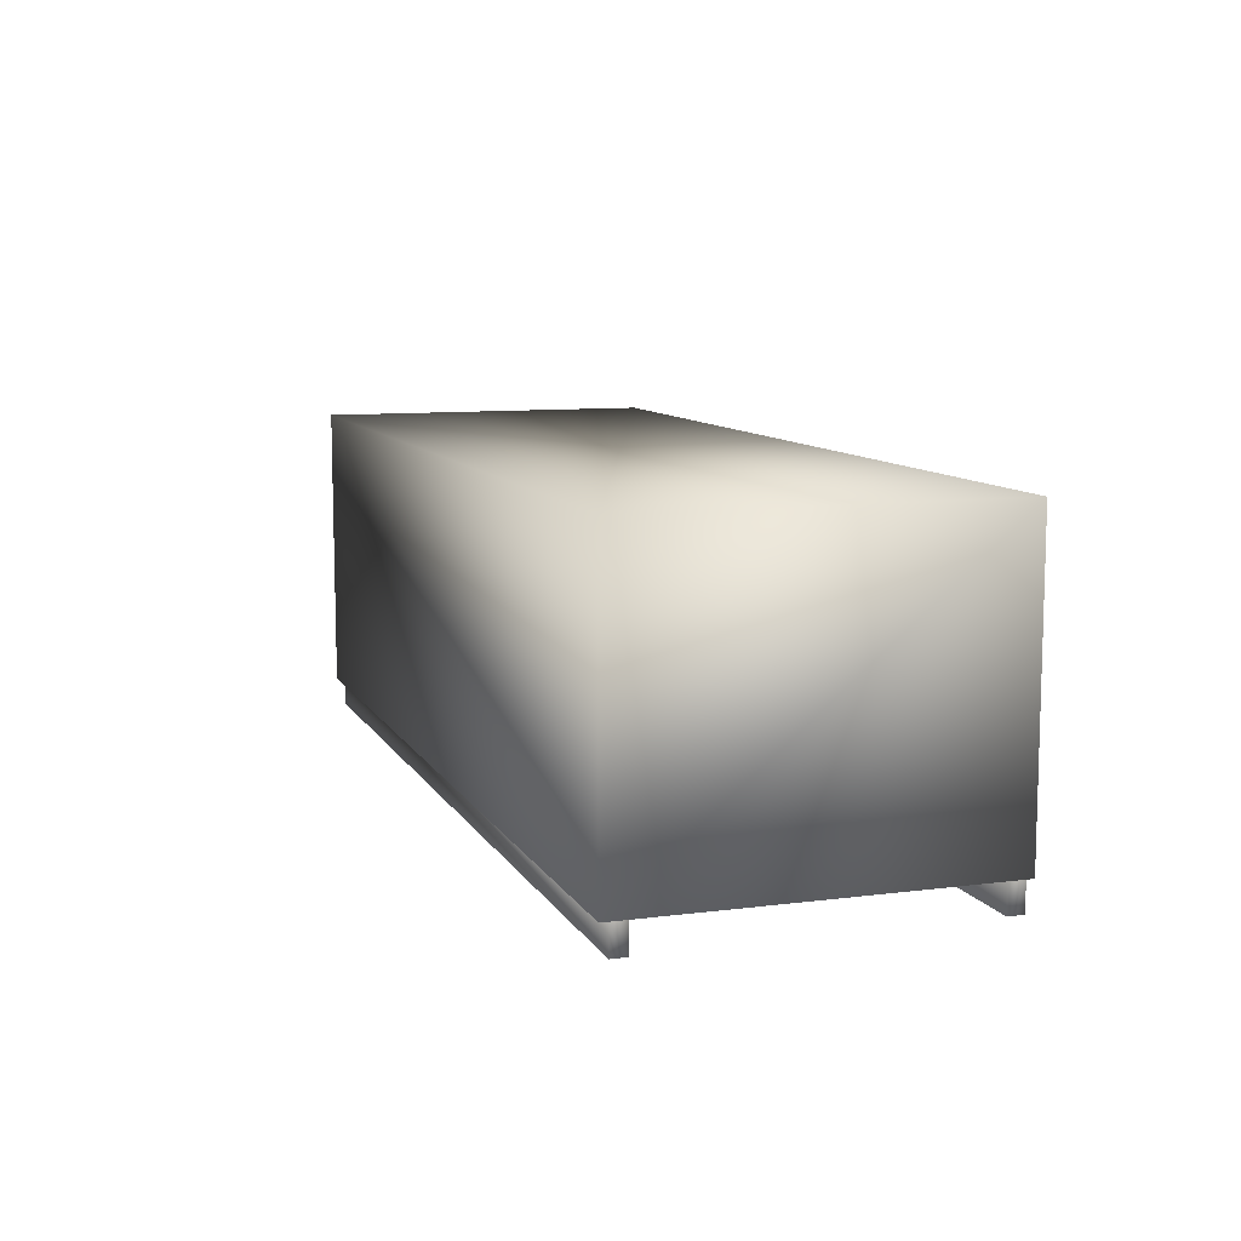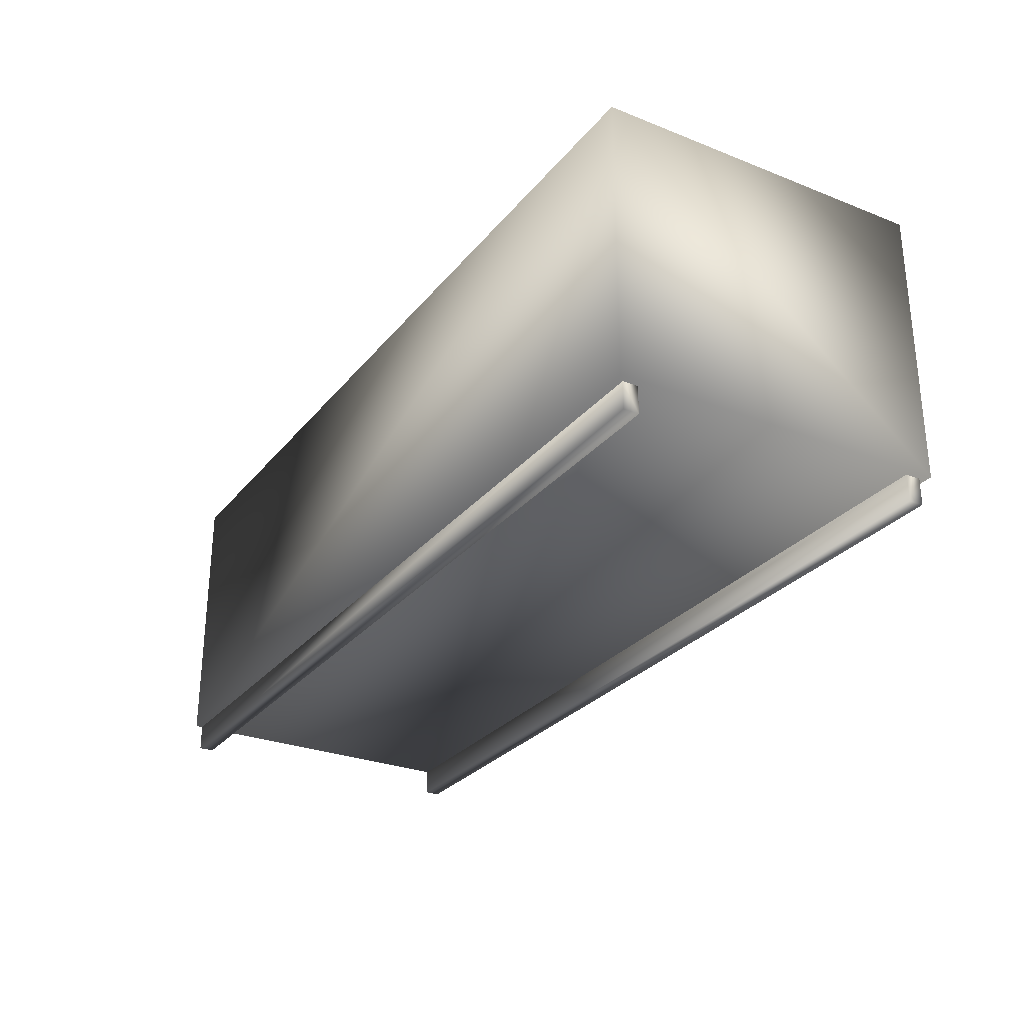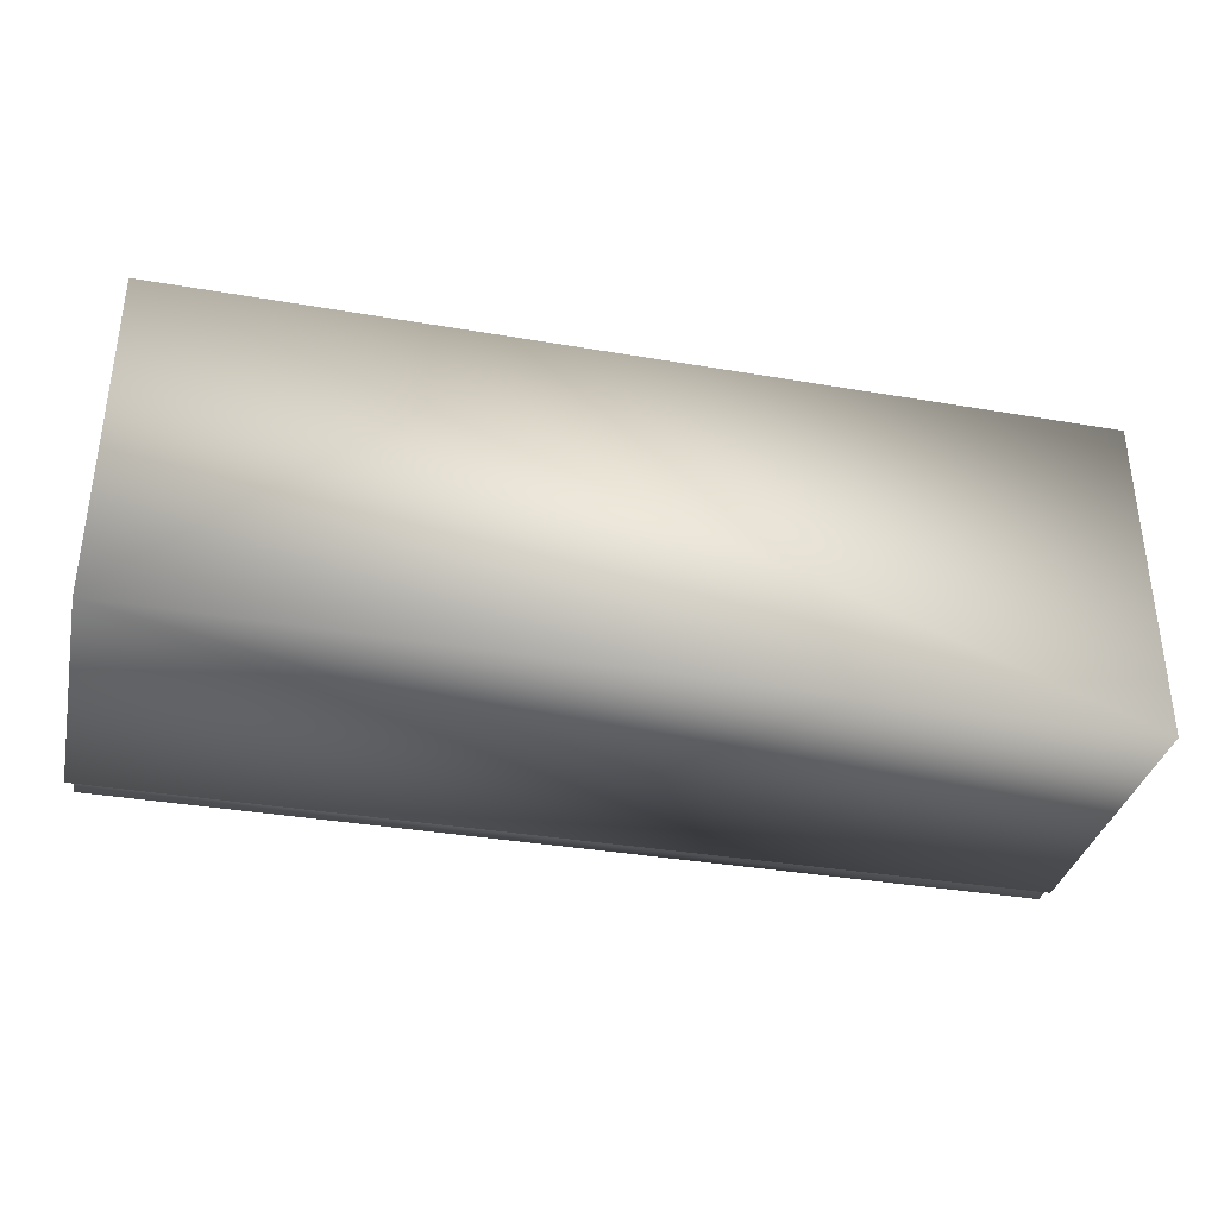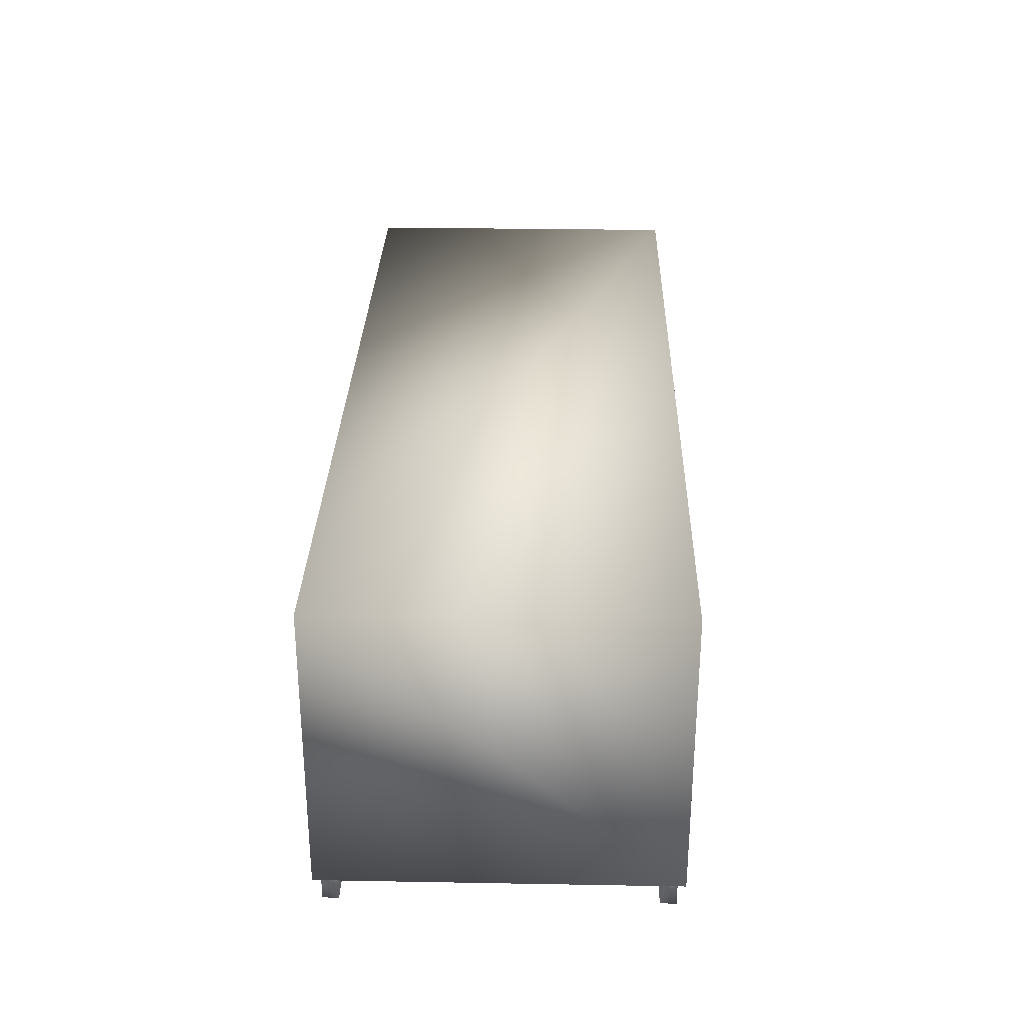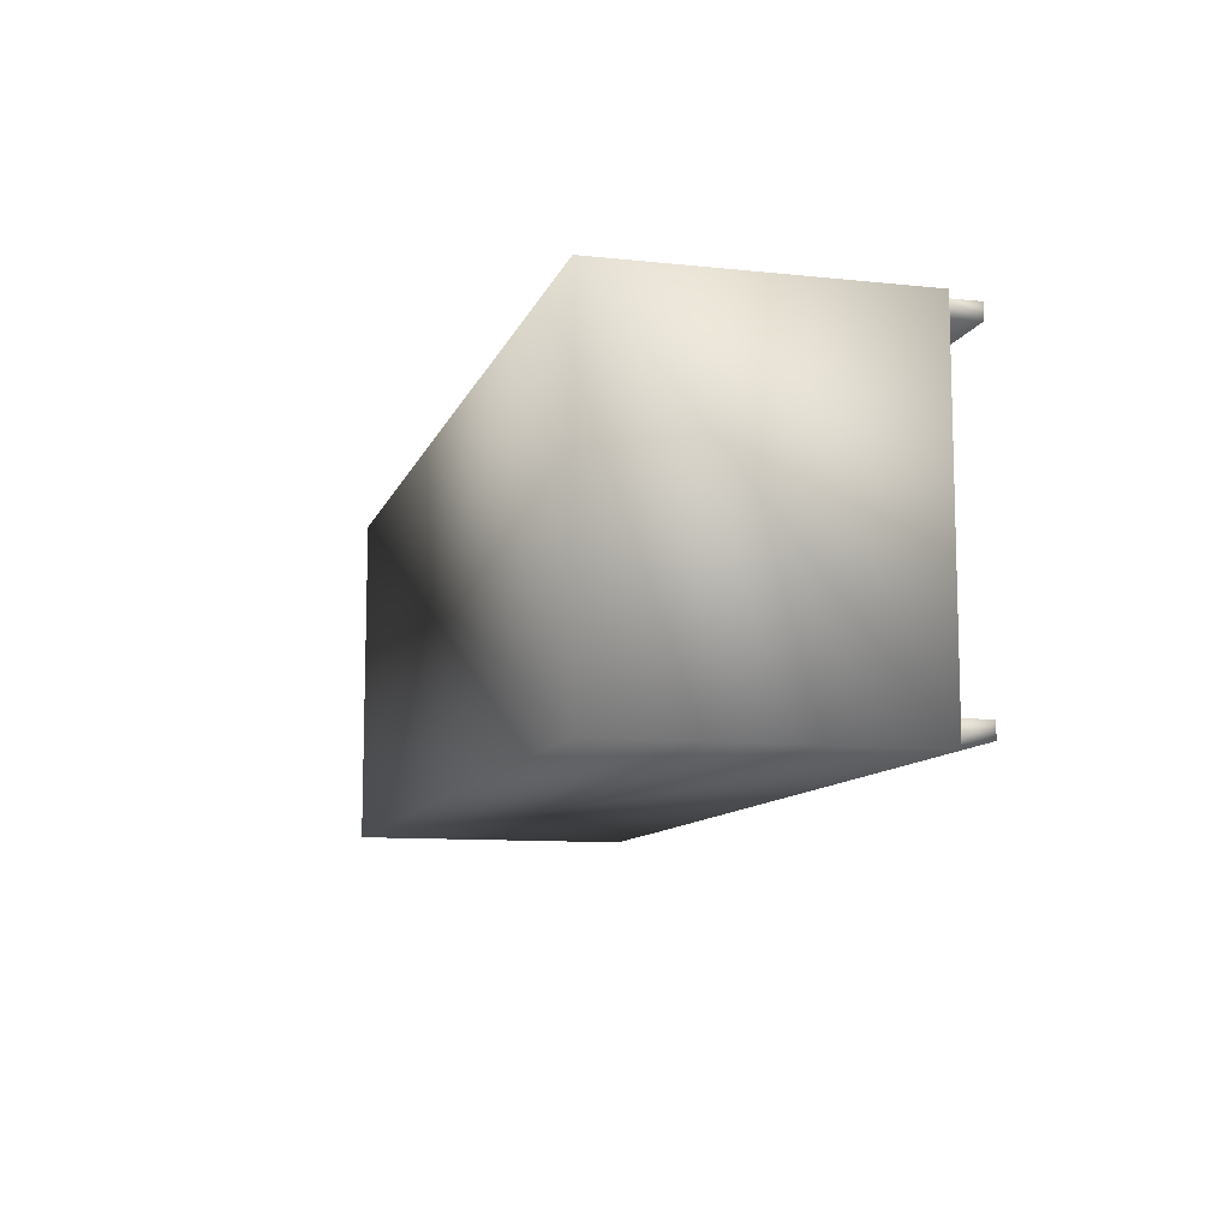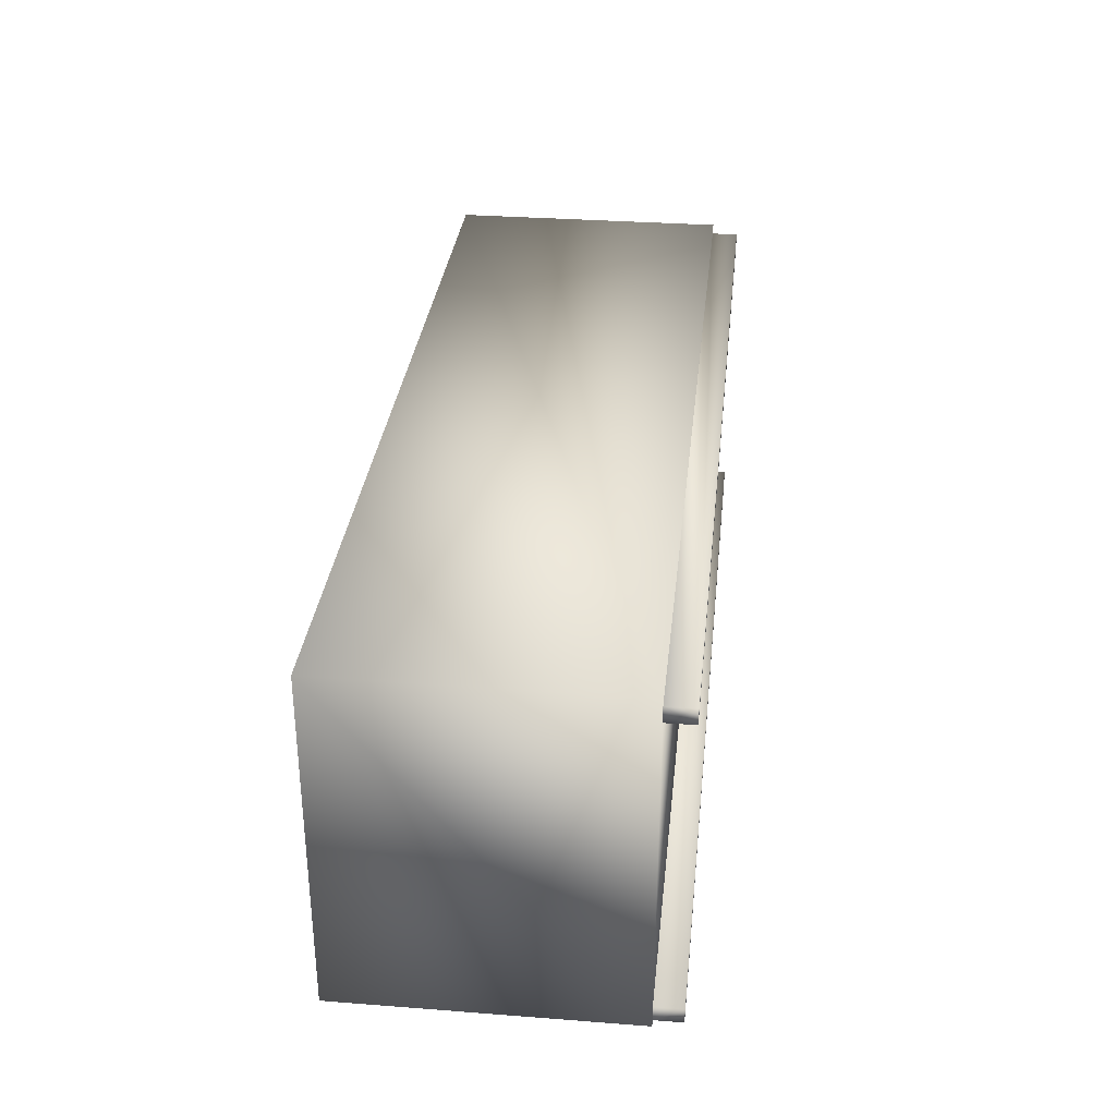
<metadata>
{"format":"obj","ext":"obj","renderer":"f3d","projection":"perspective","resolution":1024,"background":"white","views":[{"elev":9.7,"azim":-108.5,"up":"+Y"},{"elev":-28.1,"azim":59.2,"up":"+Y"},{"elev":-35.5,"azim":167.2,"up":"+Z"},{"elev":29.2,"azim":91.5,"up":"+Y"},{"elev":-10.1,"azim":-105.2,"up":"+Z"},{"elev":32.0,"azim":-83.9,"up":"+Z"}]}
</metadata>
<code>
v -4.032 0.00026 -1.488
v -4.032 0 1.488
v -4.032 2.493 -1.488
v -4.032 2.492 1.488
v 4.032 0.00026 -1.488
v 4.032 0 1.488
v 4.032 2.493 -1.488
v 4.032 2.492 1.488
v -4.031 -0.2369 -1.291
v -4.031 -0.2369 -1.425
v -4.031 0.00044 -1.291
v -4.031 0.00044 -1.425
v 3.964 -0.2371 -1.291
v 3.964 -0.2371 -1.425
v 3.964 0.00027 -1.291
v 3.964 0.00027 -1.425
v -4.031 -0.2369 1.291
v -4.031 -0.2369 1.425
v -4.031 0.00044 1.291
v -4.031 0.00044 1.425
v 3.964 -0.2371 1.291
v 3.964 -0.2371 1.425
v 3.964 0.00027 1.291
v 3.964 0.00027 1.425
g Container_brown
f 23 21 17
f 19 23 17
f 24 20 18
f 22 24 18
f 20 19 17
f 18 20 17
f 24 22 21
f 23 24 21
f 22 18 17
f 21 22 17
f 9 13 15
f 11 9 15
f 10 12 16
f 14 10 16
f 9 11 12
f 10 9 12
f 13 14 16
f 15 13 16
f 9 10 14
f 13 9 14
f 7 5 1
f 3 7 1
f 8 4 2
f 6 8 2
f 8 6 5
f 7 8 5
f 8 7 3
f 4 8 3
f 6 2 1
f 5 6 1
f 4 3 1
f 2 4 1

</code>
